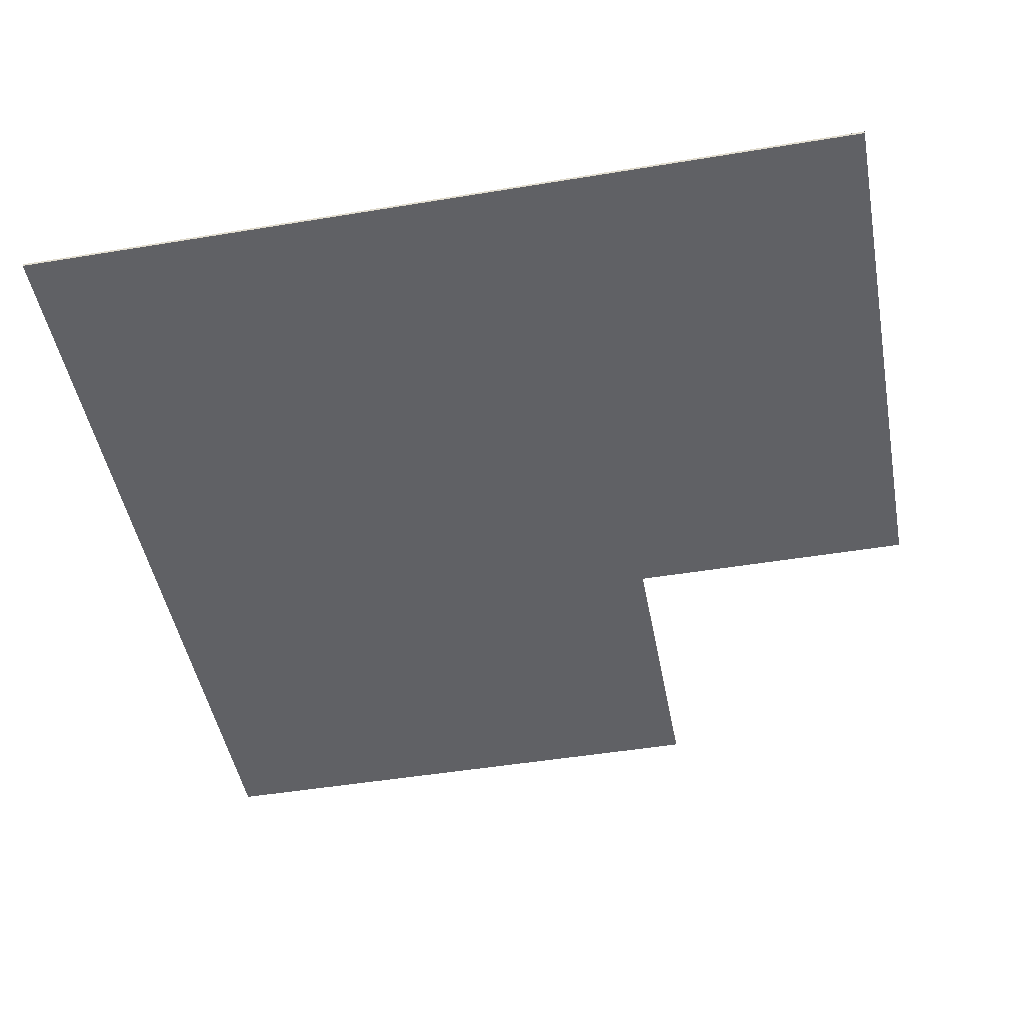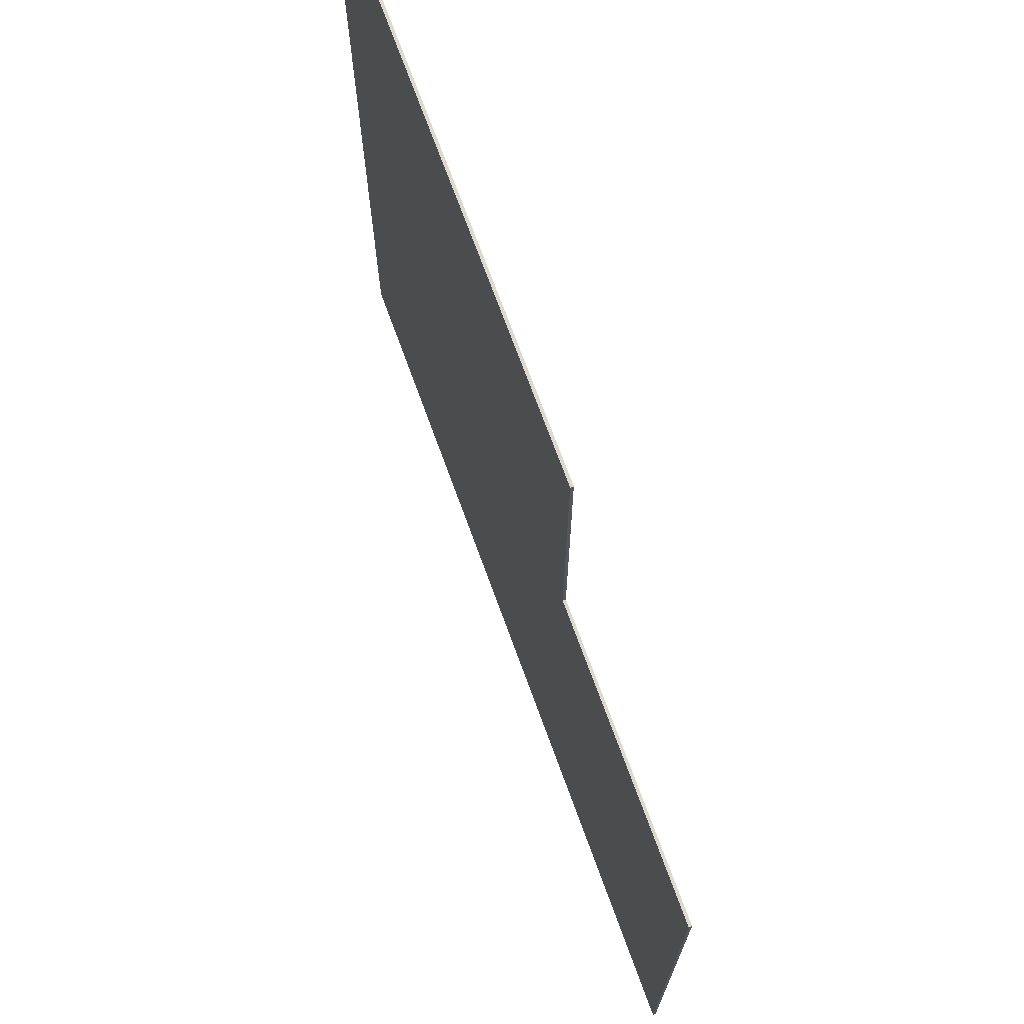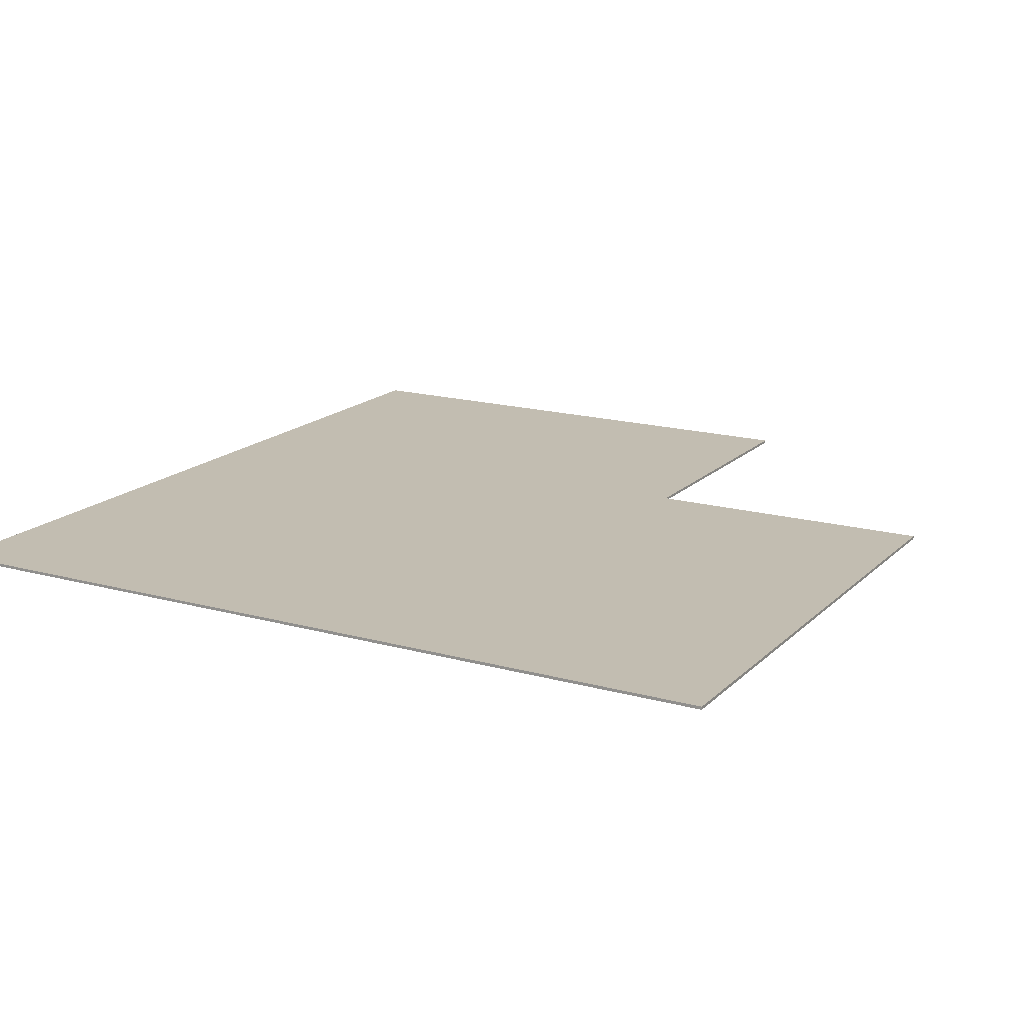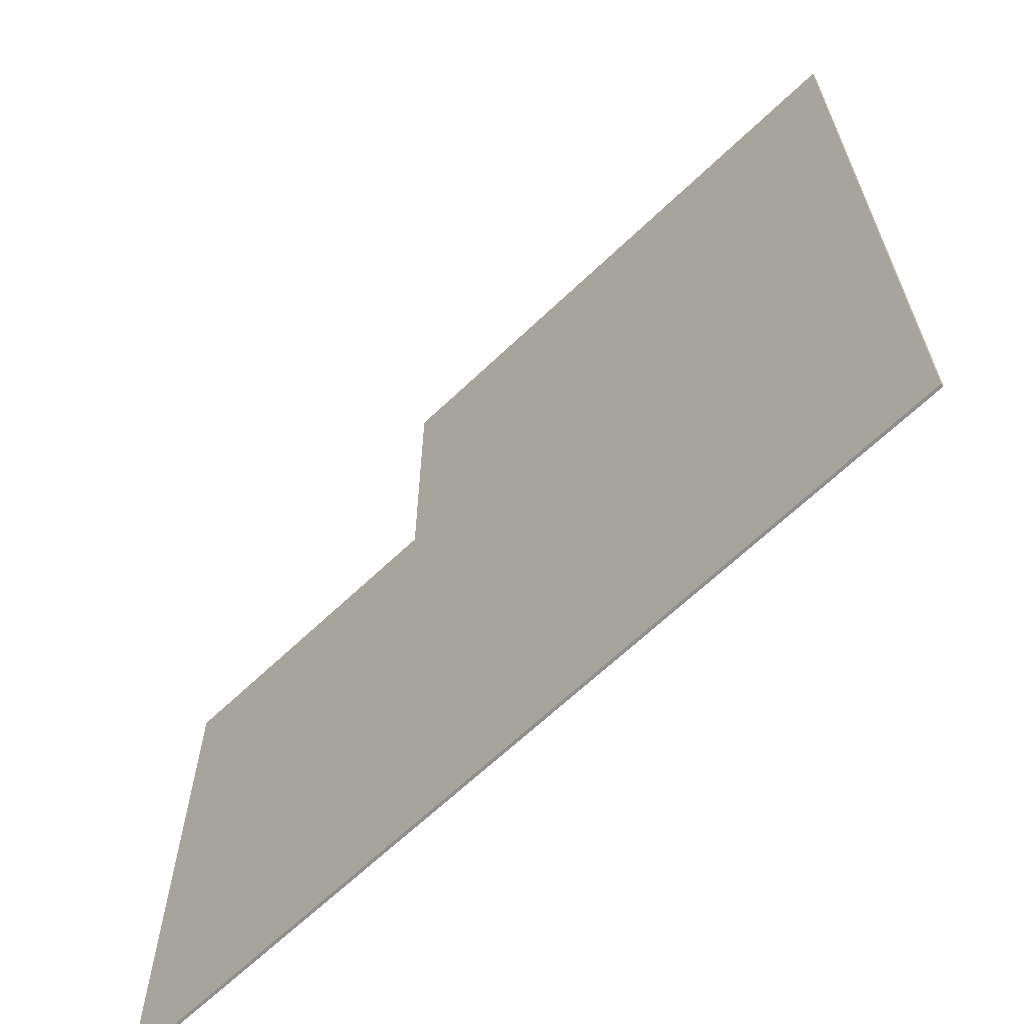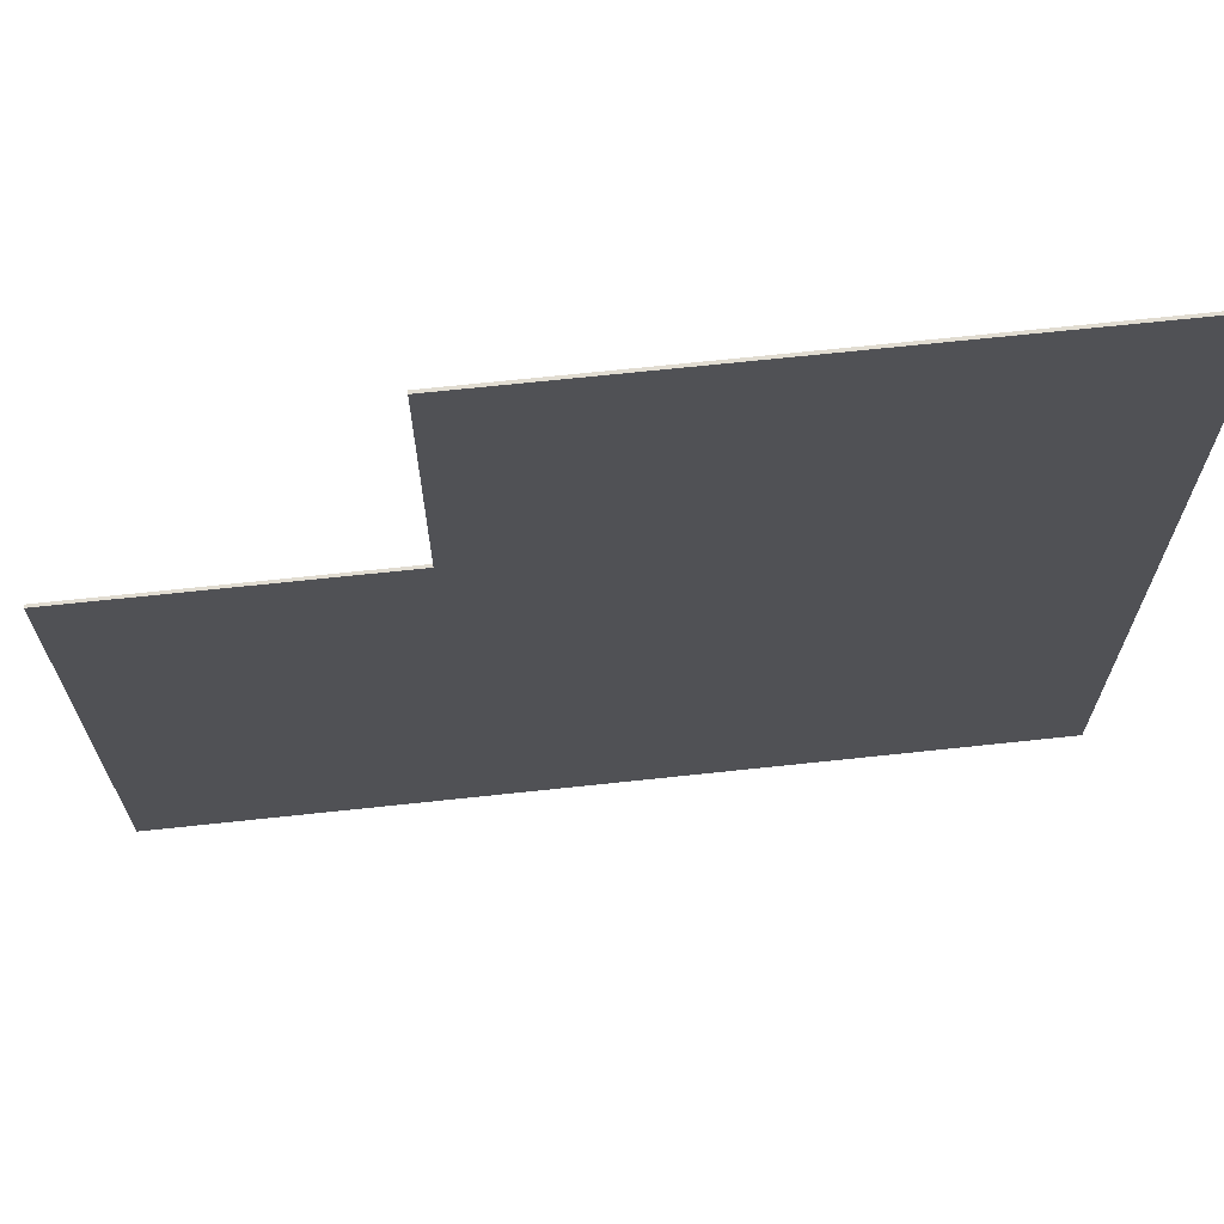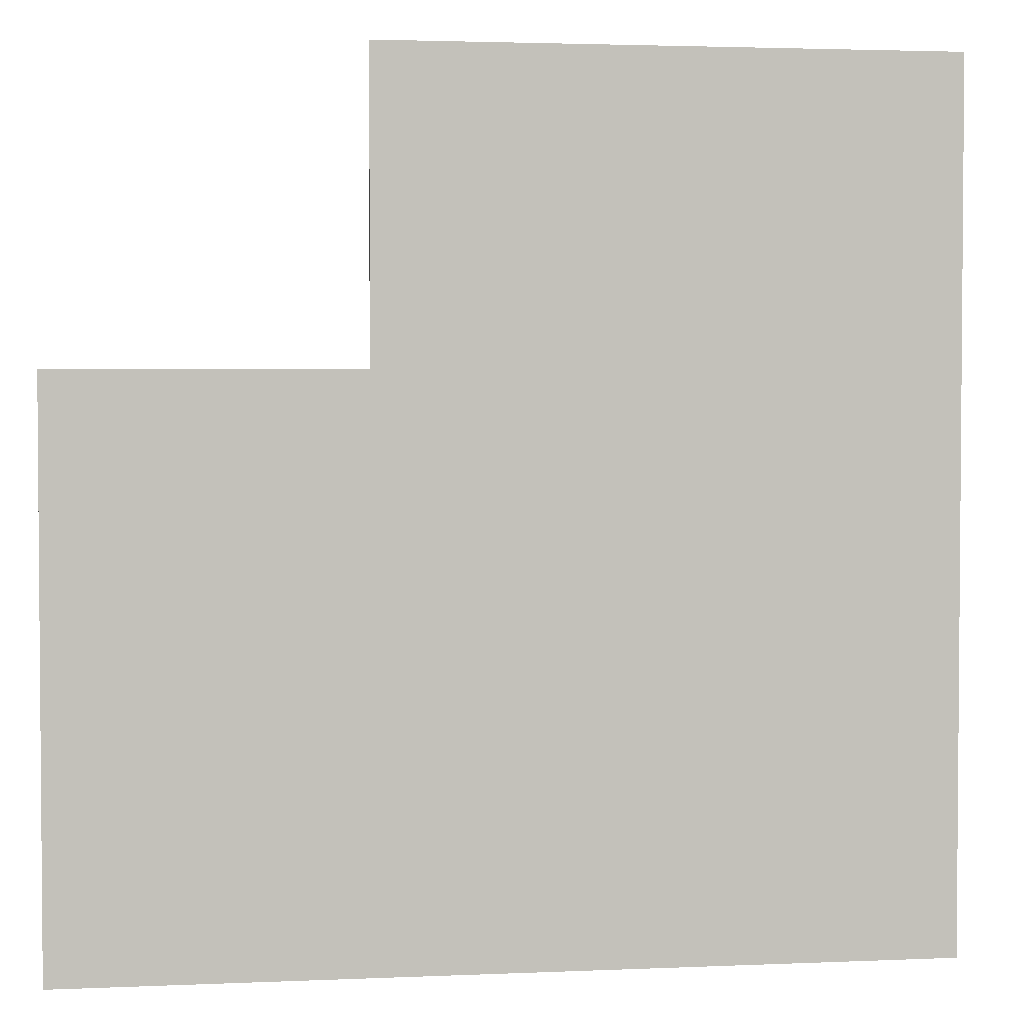
<metadata>
{"format":"obj","ext":"obj","renderer":"f3d","projection":"perspective","resolution":1024,"background":"white","views":[{"elev":-47.5,"azim":-79.4,"up":"+Y"},{"elev":71.6,"azim":70.0,"up":"+Z"},{"elev":16.9,"azim":-60.7,"up":"+Y"},{"elev":-65.4,"azim":-136.2,"up":"+Z"},{"elev":69.1,"azim":173.9,"up":"+Z"},{"elev":2.8,"azim":171.3,"up":"+Z"}]}
</metadata>
<code>
v -3.875 -0.02 8
v -3.875 0.01999 8
v -3.875 0.02 3.875
v -3.875 -0.02 -3.875
v -3.875 -0.02 3.875
v -3.875 -0.02 1.877
v 3.875 -0.02 8
v 3.875 0.01999 8
v 3.875 0.02 3.875
v 3.875 -0.02 3.875
v -3.875 0.02 -3.875
v -1.877 -0.02 -3.875
v 3.875 0.02 -3.875
v 3.875 -0.02 -3.875
v 8 -0.02 3.875
v 8 0.01999 3.875
v 8 -0.02 -3.875
v 8 0.01999 -3.875
f 17 4 11
f 13 9 16
f 5 4 14
f 10 7 1
f 8 9 3
f 10 9 8
f 4 5 3
f 11 3 9
f 5 1 2
f 10 15 16
f 14 17 15
f 18 17 11
f 18 13 16
f 10 5 14
f 5 10 1
f 2 8 3
f 7 10 8
f 11 4 3
f 13 11 9
f 3 5 2
f 9 10 16
f 10 14 15
f 1 7 2
f 7 8 2
f 15 17 16
f 17 18 16
l 4 1
l 5 6
l 6 4
l 12 4
l 14 12

</code>
